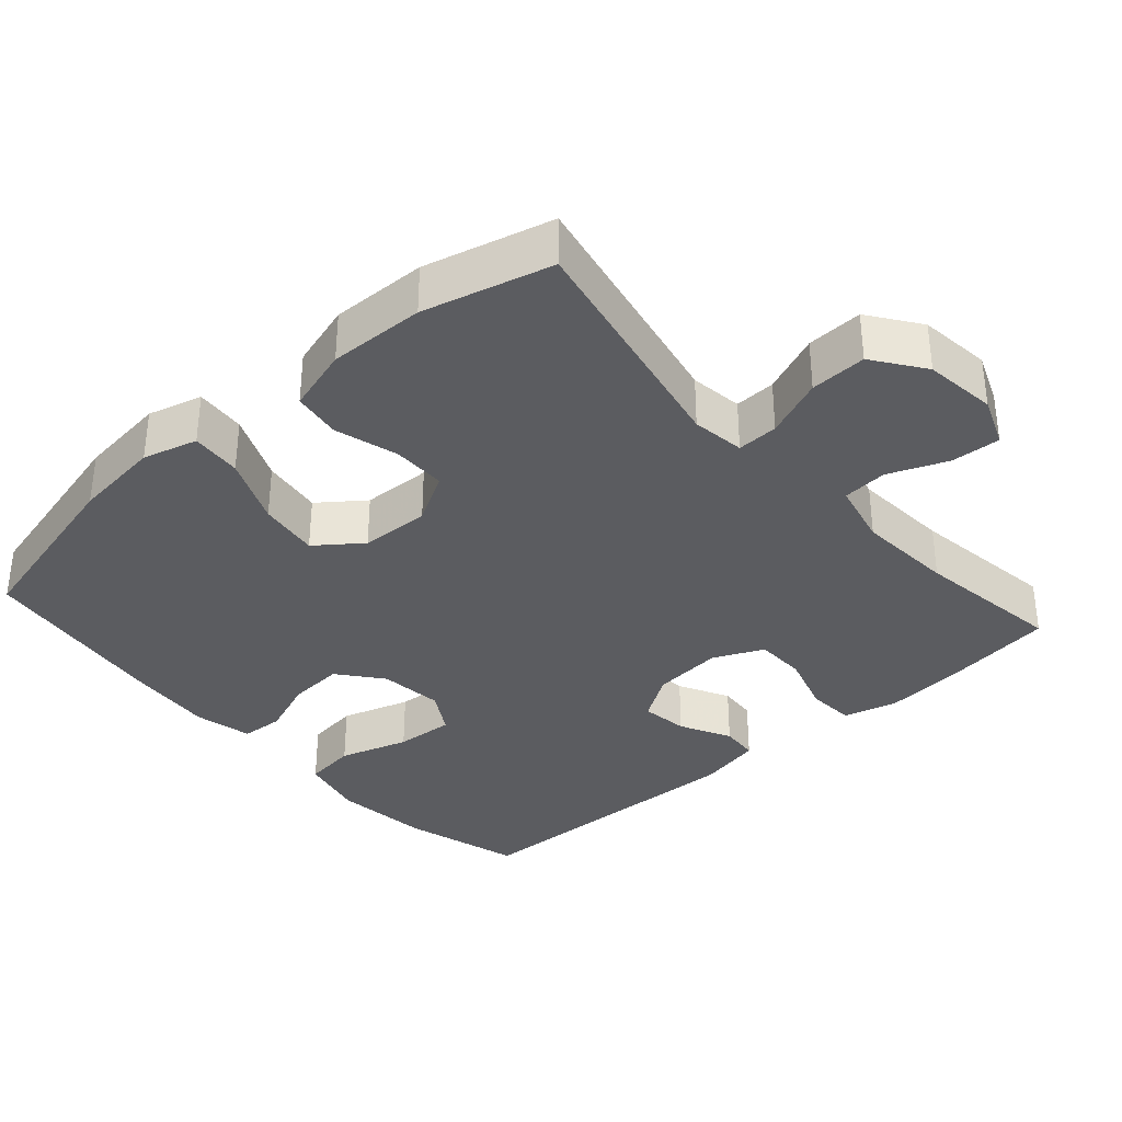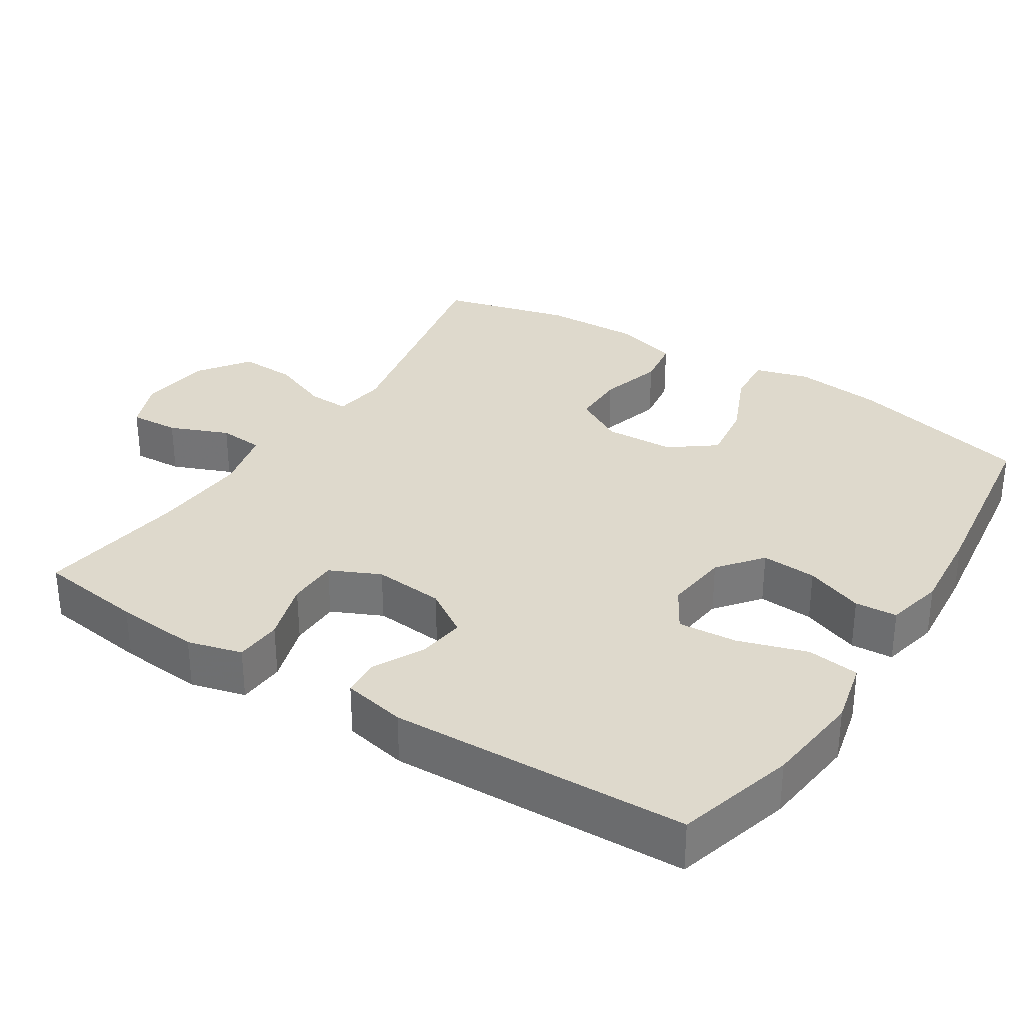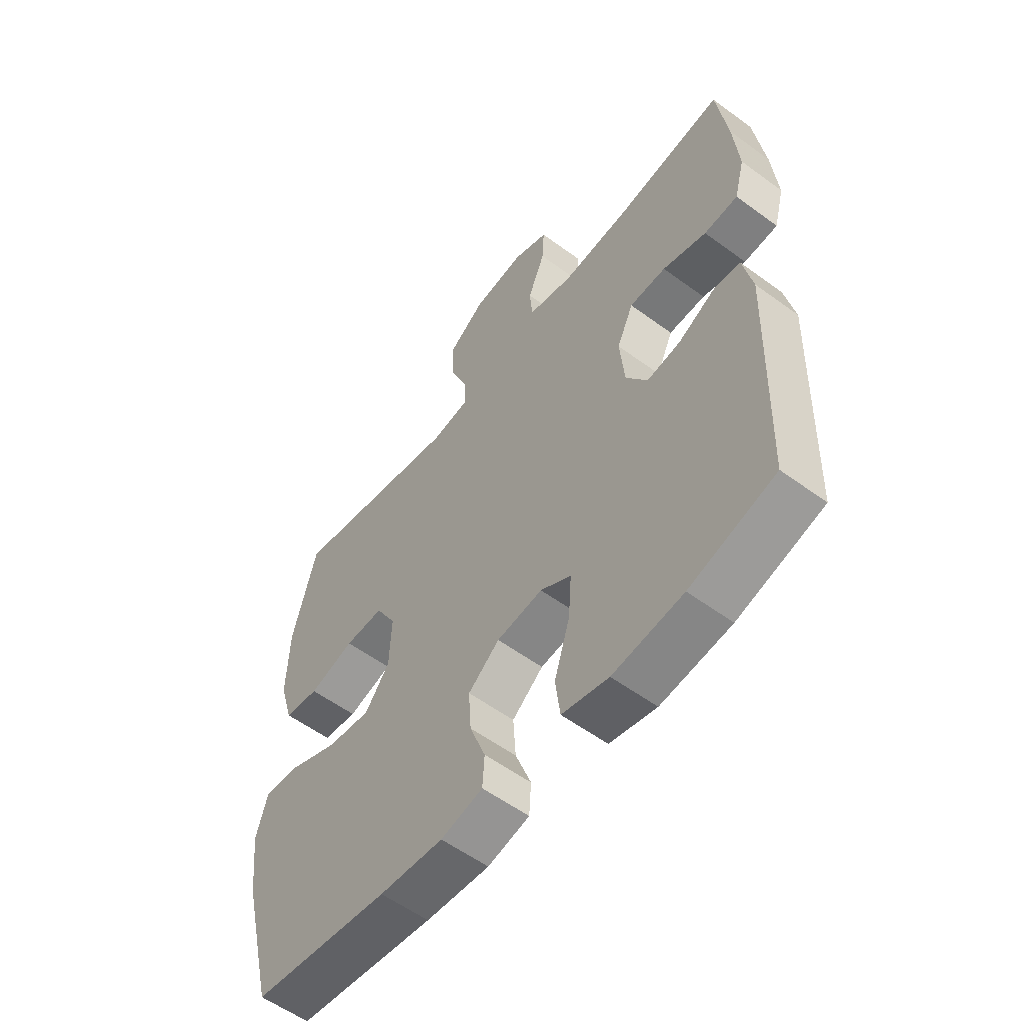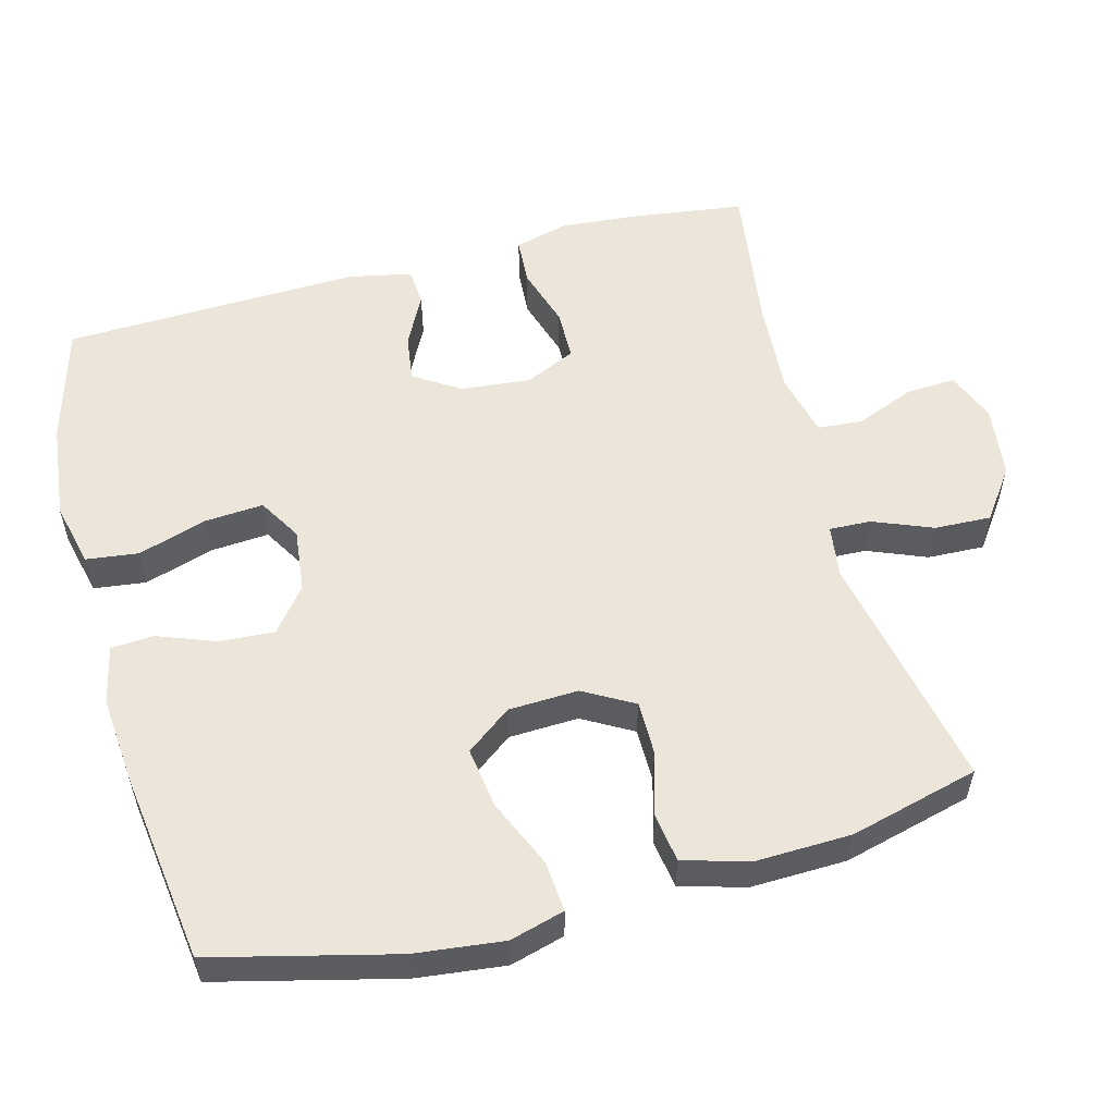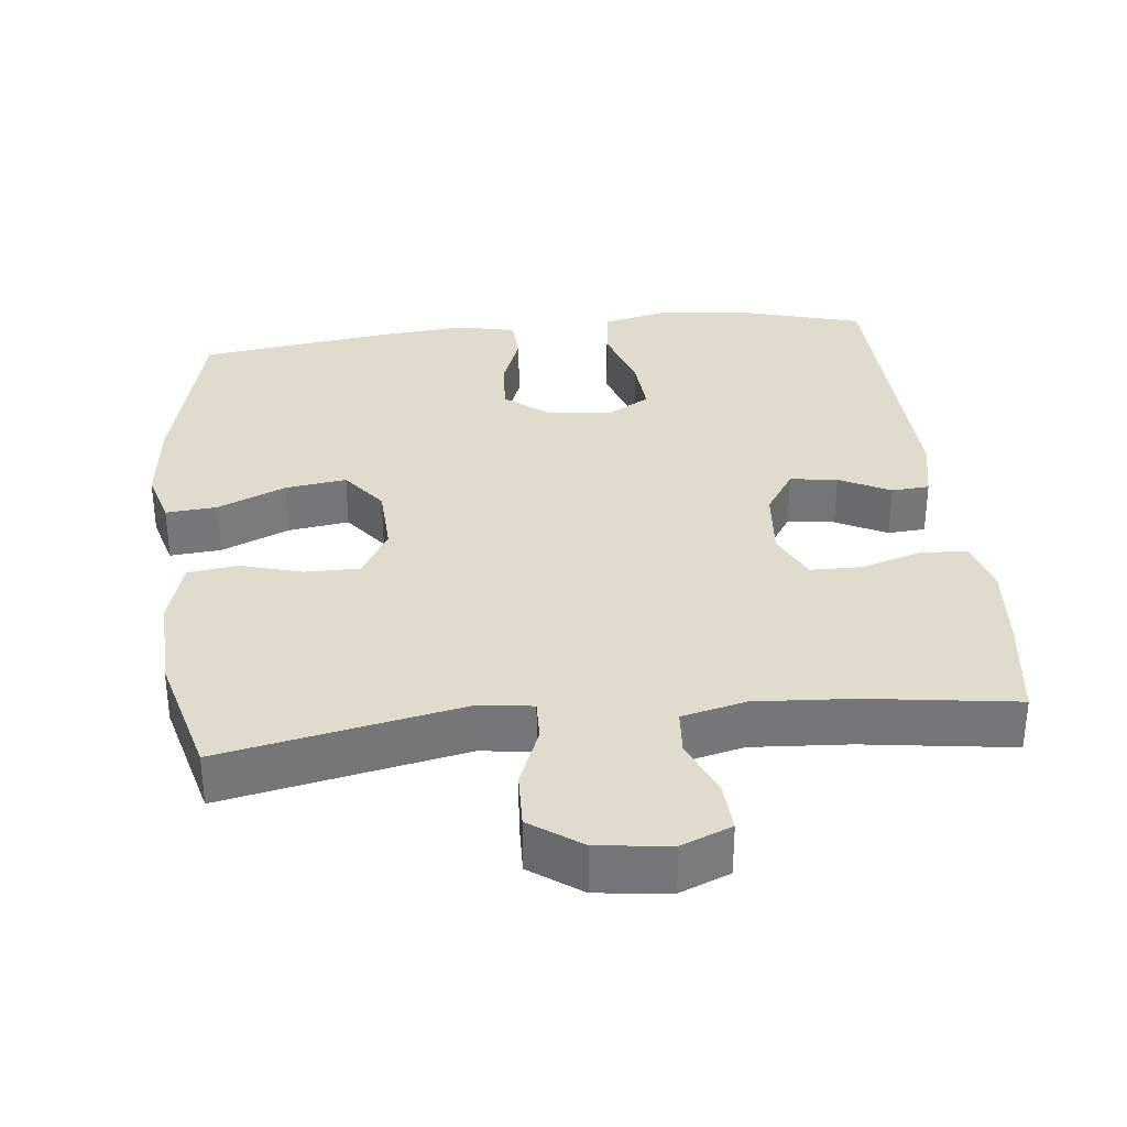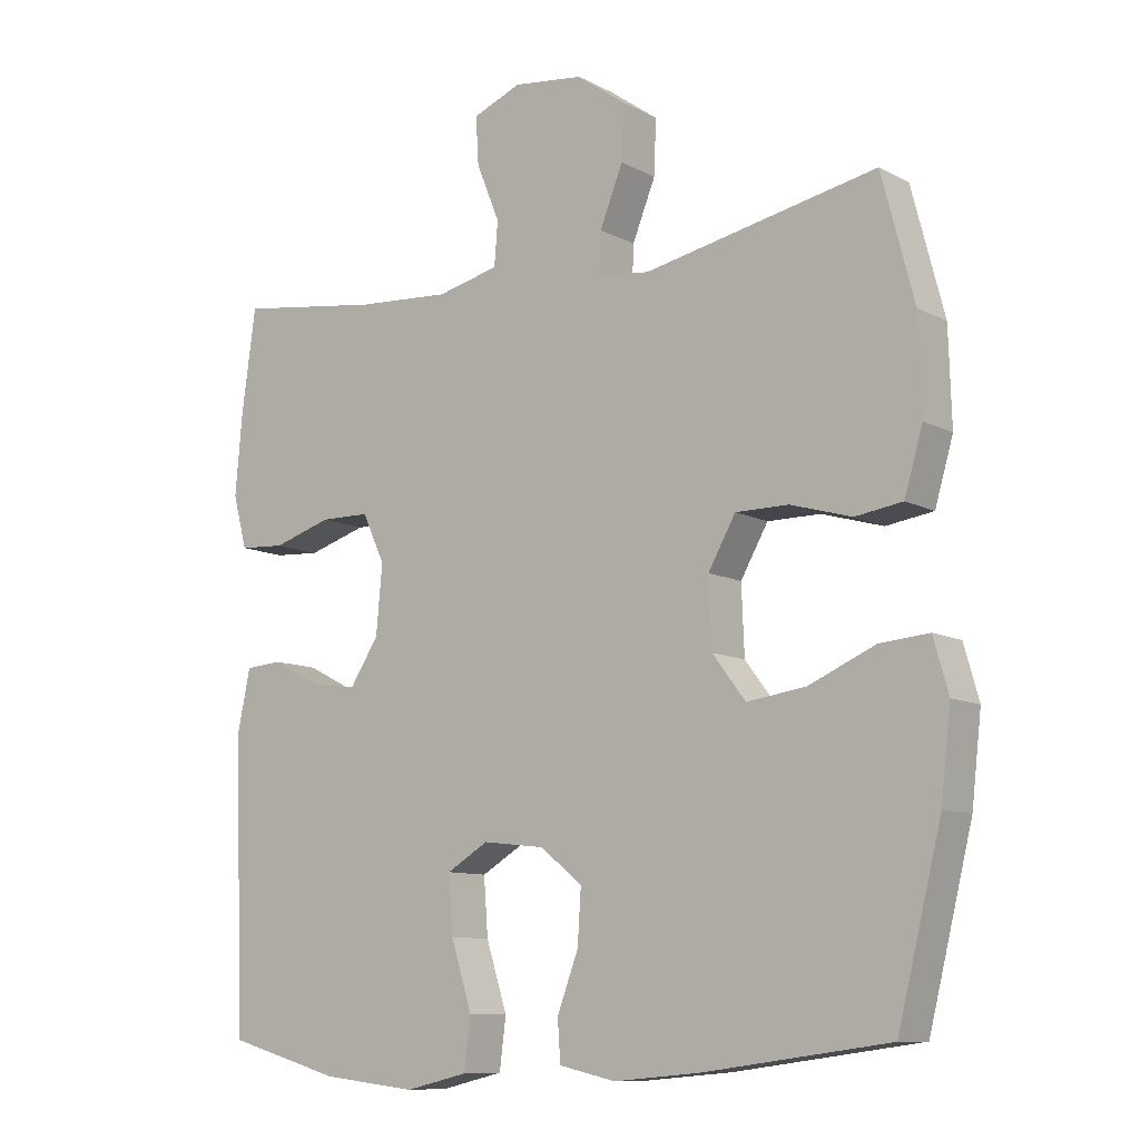
<metadata>
{"format":"obj","ext":"obj","renderer":"f3d","projection":"perspective","resolution":1024,"background":"white","views":[{"elev":-35.0,"azim":-48.4,"up":"+Y"},{"elev":32.1,"azim":122.6,"up":"+Y"},{"elev":-56.7,"azim":52.5,"up":"+Z"},{"elev":55.4,"azim":-104.9,"up":"+Y"},{"elev":33.3,"azim":-6.3,"up":"+Y"},{"elev":-10.0,"azim":-142.8,"up":"+Z"}]}
</metadata>
<code>
v 0.5 0.07 -0.5
v 0.337 0.07 -0.546
v 0.203 0.07 -0.561
v 0.114 0.07 -0.54
v 0.105 0.07 -0.468
v 0.135 0.07 -0.373
v 0.141 0.07 -0.292
v 0.082 0.07 -0.257
v -0.006 0.07 -0.267
v -0.066 0.07 -0.315
v -0.061 0.07 -0.391
v -0.031 0.07 -0.471
v -0.035 0.07 -0.529
v -0.115 0.07 -0.547
v -0.237 0.07 -0.536
v -0.5 0.07 -0.5
v -0.562 0.07 -0.249
v -0.576 0.07 -0.127
v -0.555 0.07 -0.052
v -0.485 0.07 -0.058
v -0.391 0.07 -0.099
v -0.307 0.07 -0.111
v -0.26 0.07 -0.049
v -0.256 0.07 0.047
v -0.295 0.07 0.116
v -0.37 0.07 0.116
v -0.457 0.07 0.091
v -0.524 0.07 0.101
v -0.55 0.07 0.19
v -0.546 0.07 0.323
v -0.5 0.07 0.5
v -0.169 0.07 0.433
v -0.096 0.07 0.443
v -0.098 0.07 0.5
v -0.131 0.07 0.582
v -0.134 0.07 0.66
v -0.064 0.07 0.71
v 0.036 0.07 0.722
v 0.105 0.07 0.694
v 0.101 0.07 0.626
v 0.068 0.07 0.545
v 0.073 0.07 0.483
v 0.161 0.07 0.462
v 0.295 0.07 0.471
v 0.5 0.07 0.5
v 0.52 0.07 0.354
v 0.53 0.07 0.238
v 0.51 0.07 0.163
v 0.445 0.07 0.159
v 0.361 0.07 0.185
v 0.291 0.07 0.184
v 0.259 0.07 0.115
v 0.268 0.07 0.018
v 0.309 0.07 -0.045
v 0.374 0.07 -0.036
v 0.444 0.07 0
v 0.496 0.07 -0.004
v 0.514 0.07 -0.091
v 0.5 0 -0.5
v 0.337 0 -0.546
v 0.203 0 -0.561
v 0.114 0 -0.54
v 0.105 0 -0.468
v 0.135 0 -0.373
v 0.141 0 -0.292
v 0.082 0 -0.257
v -0.006 0 -0.267
v -0.066 0 -0.315
v -0.061 0 -0.391
v -0.031 0 -0.471
v -0.035 0 -0.529
v -0.115 0 -0.547
v -0.237 0 -0.536
v -0.5 0 -0.5
v -0.562 0 -0.249
v -0.576 0 -0.127
v -0.555 0 -0.052
v -0.485 0 -0.058
v -0.391 0 -0.099
v -0.307 0 -0.111
v -0.26 0 -0.049
v -0.256 0 0.047
v -0.295 0 0.116
v -0.37 0 0.116
v -0.457 0 0.091
v -0.524 0 0.101
v -0.55 0 0.19
v -0.546 0 0.323
v -0.5 0 0.5
v -0.169 0 0.433
v -0.096 0 0.443
v -0.098 0 0.5
v -0.131 0 0.582
v -0.134 0 0.66
v -0.064 0 0.71
v 0.036 0 0.722
v 0.105 0 0.694
v 0.101 0 0.626
v 0.068 0 0.545
v 0.073 0 0.483
v 0.161 0 0.462
v 0.295 0 0.471
v 0.5 0 0.5
v 0.52 0 0.354
v 0.53 0 0.238
v 0.51 0 0.163
v 0.445 0 0.159
v 0.361 0 0.185
v 0.291 0 0.184
v 0.259 0 0.115
v 0.268 0 0.018
v 0.309 0 -0.045
v 0.374 0 -0.036
v 0.444 0 0
v 0.496 0 -0.004
v 0.514 0 -0.091
f 55 56 57 58
f 54 55 58 1
f 53 54 1 2
f 47 48 49 50
f 47 50 51
f 44 45 46 47
f 43 44 47 51
f 42 43 51 52
f 38 39 40 41
f 38 41 42
f 37 38 42
f 34 35 36 37
f 33 34 37 42
f 29 30 31 32
f 29 32 33
f 26 27 28 29
f 25 26 29 33
f 24 25 33 42
f 18 19 20 21
f 18 21 22
f 17 18 22
f 16 17 22
f 15 16 22 23
f 11 12 13 14
f 10 11 14 15
f 3 4 5 6
f 53 2 3 6
f 53 6 7
f 52 53 7 8
f 42 52 8 9
f 24 42 9 10
f 10 15 23 24
f 116 115 114 113
f 59 116 113 112
f 60 59 112 111
f 108 107 106 105
f 109 108 105
f 105 104 103 102
f 109 105 102 101
f 110 109 101 100
f 99 98 97 96
f 100 99 96
f 100 96 95
f 95 94 93 92
f 100 95 92 91
f 90 89 88 87
f 91 90 87
f 87 86 85 84
f 91 87 84 83
f 100 91 83 82
f 79 78 77 76
f 80 79 76
f 80 76 75
f 80 75 74
f 81 80 74 73
f 72 71 70 69
f 73 72 69 68
f 64 63 62 61
f 64 61 60 111
f 65 64 111
f 66 65 111 110
f 67 66 110 100
f 68 67 100 82
f 82 81 73 68
f 1 59 60 2
f 2 60 61 3
f 3 61 62 4
f 4 62 63 5
f 5 63 64 6
f 6 64 65 7
f 7 65 66 8
f 8 66 67 9
f 9 67 68 10
f 10 68 69 11
f 11 69 70 12
f 12 70 71 13
f 13 71 72 14
f 14 72 73 15
f 15 73 74 16
f 16 74 75 17
f 17 75 76 18
f 18 76 77 19
f 19 77 78 20
f 20 78 79 21
f 21 79 80 22
f 22 80 81 23
f 23 81 82 24
f 24 82 83 25
f 25 83 84 26
f 26 84 85 27
f 27 85 86 28
f 28 86 87 29
f 29 87 88 30
f 30 88 89 31
f 31 89 90 32
f 32 90 91 33
f 33 91 92 34
f 34 92 93 35
f 35 93 94 36
f 36 94 95 37
f 37 95 96 38
f 38 96 97 39
f 39 97 98 40
f 40 98 99 41
f 41 99 100 42
f 42 100 101 43
f 43 101 102 44
f 44 102 103 45
f 45 103 104 46
f 46 104 105 47
f 47 105 106 48
f 48 106 107 49
f 49 107 108 50
f 50 108 109 51
f 51 109 110 52
f 52 110 111 53
f 53 111 112 54
f 54 112 113 55
f 55 113 114 56
f 56 114 115 57
f 57 115 116 58
f 58 116 59 1

</code>
